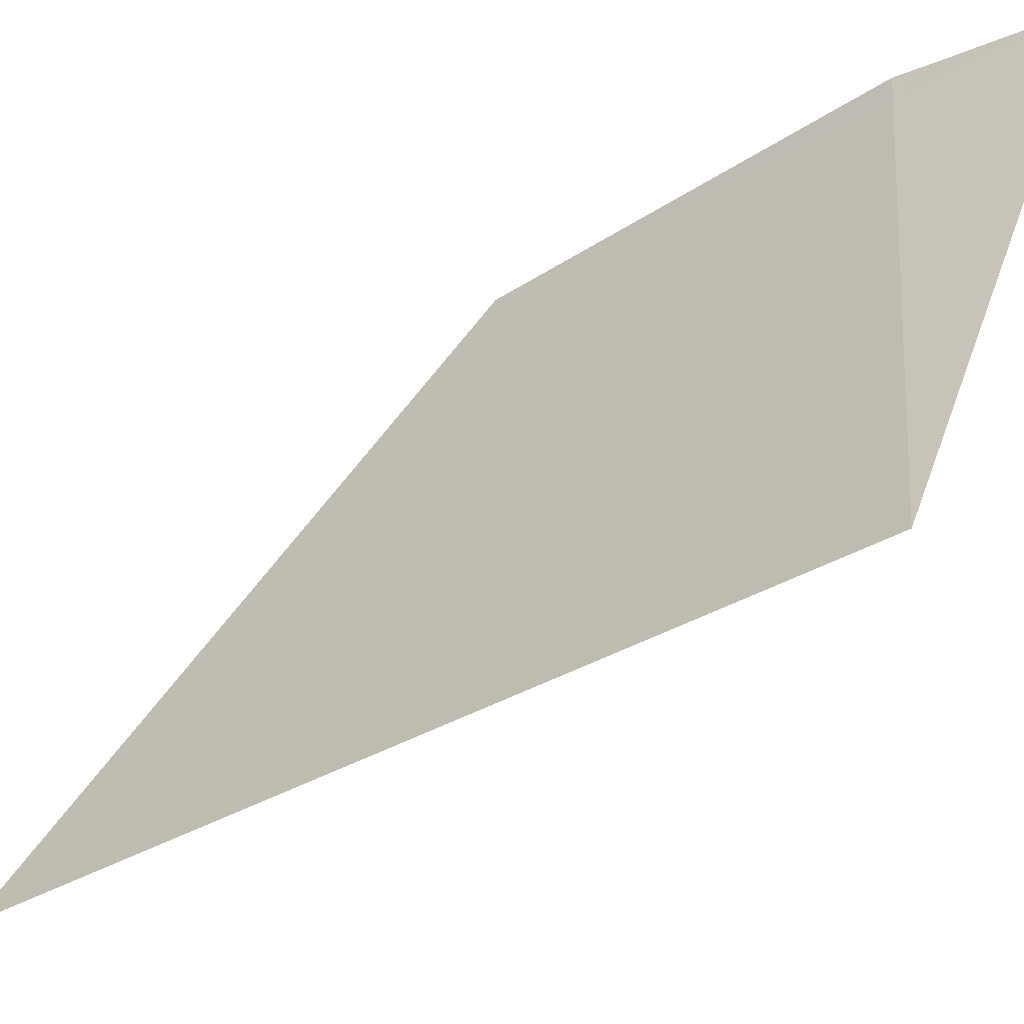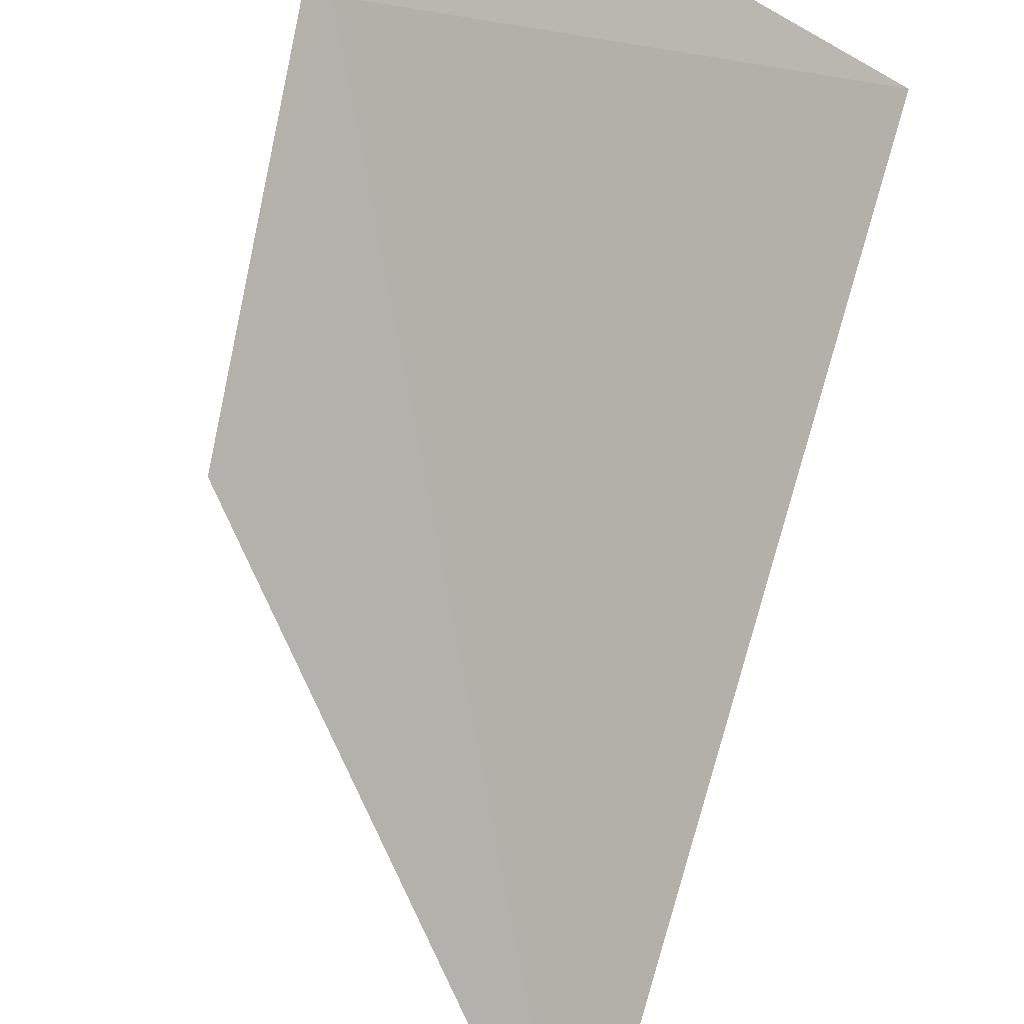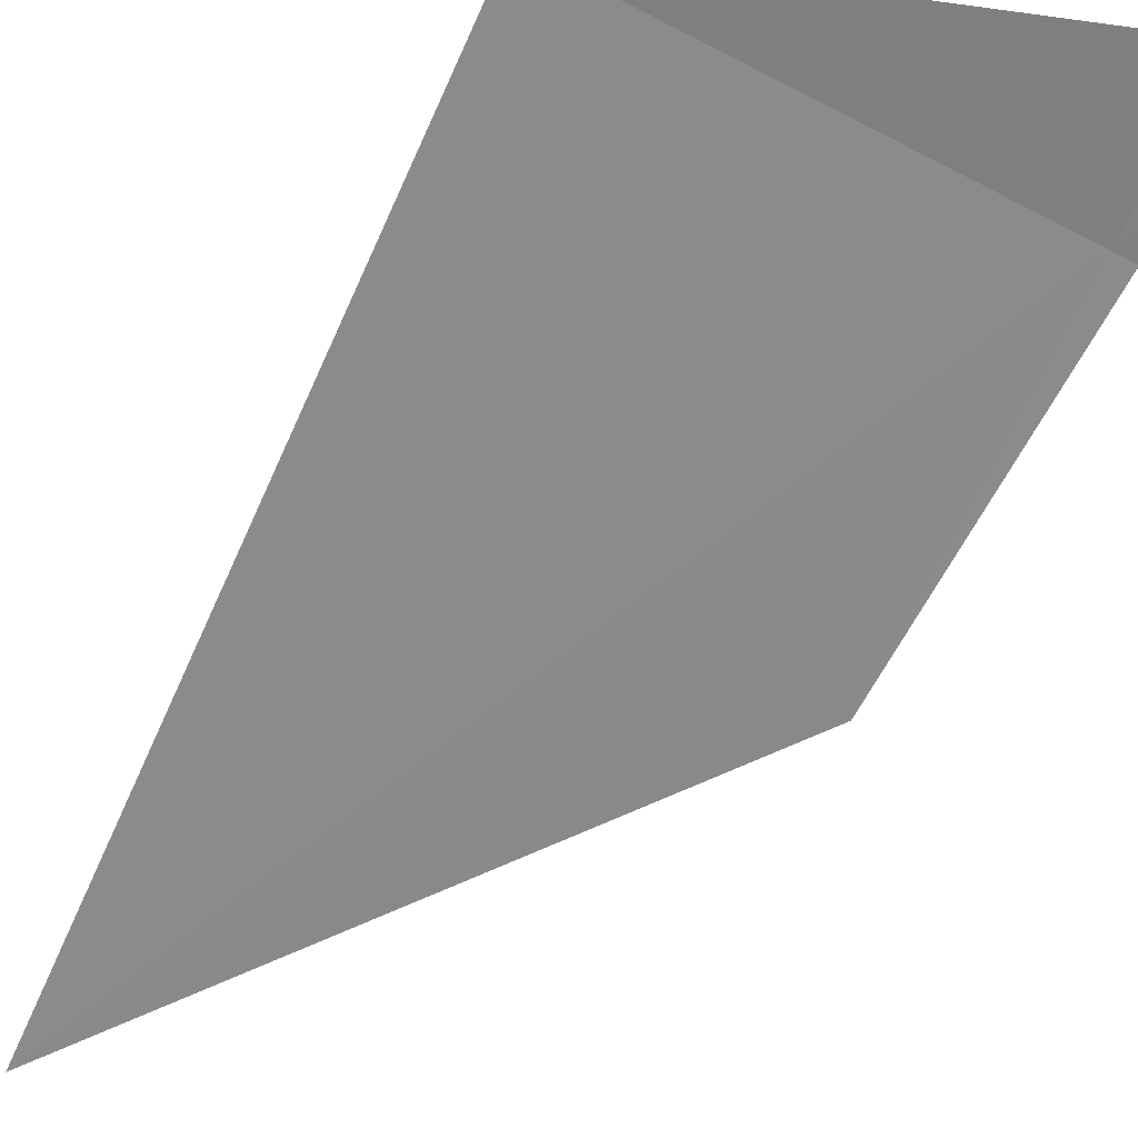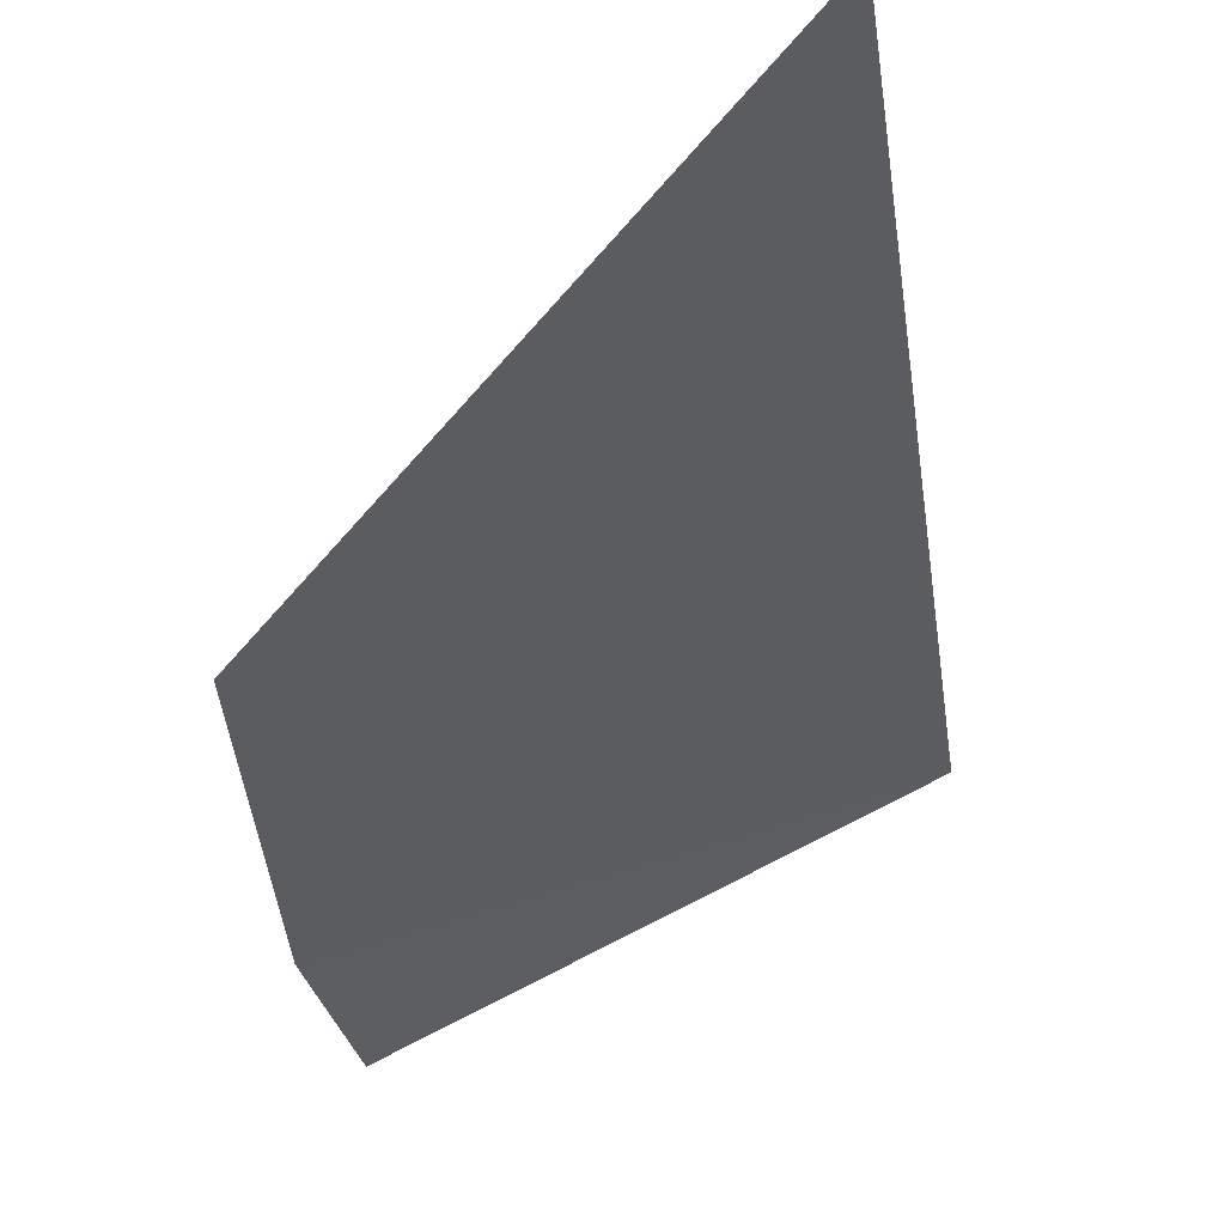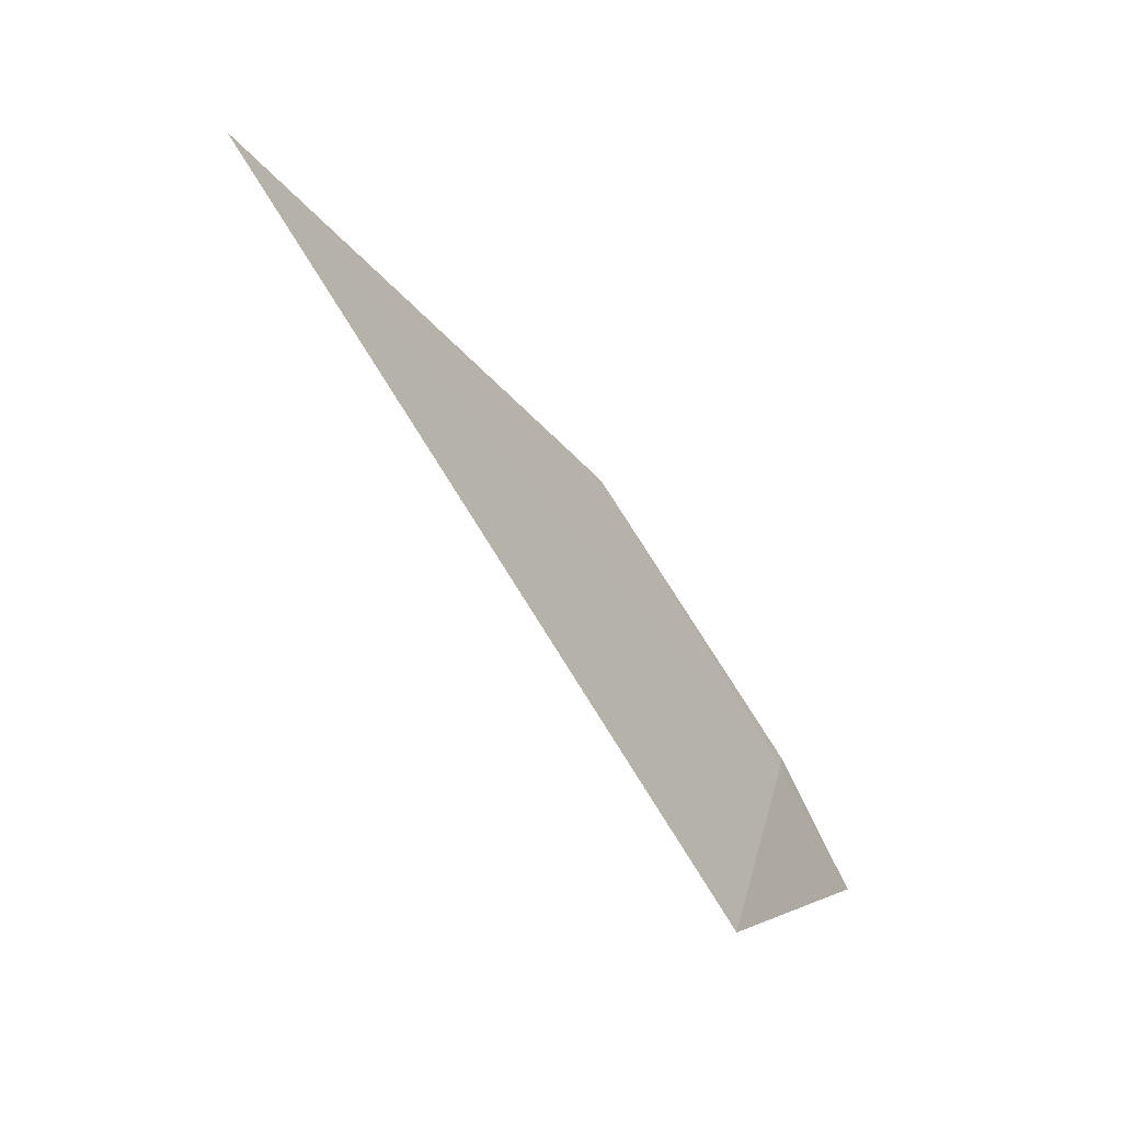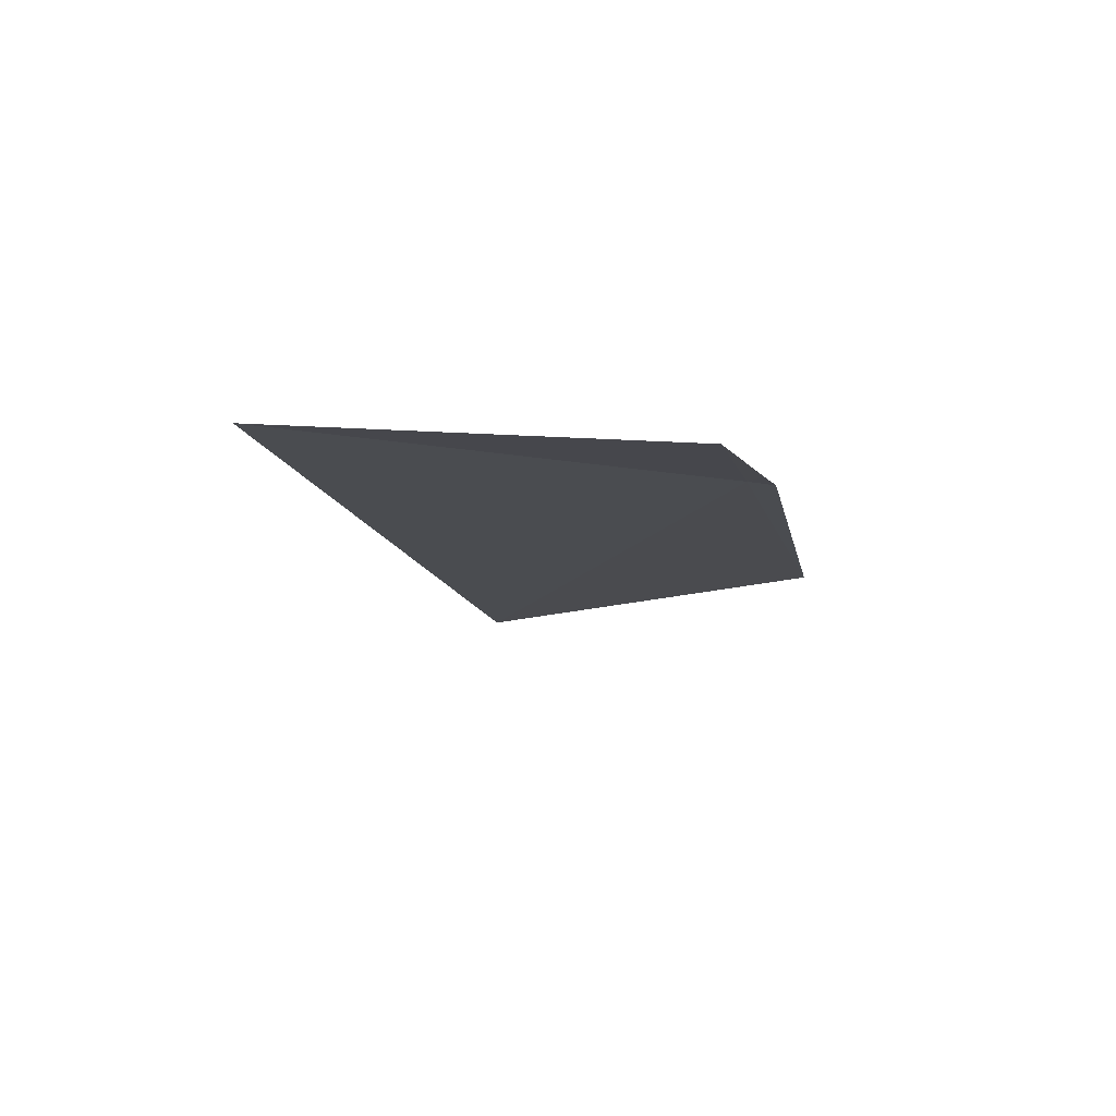
<metadata>
{"format":"obj","ext":"obj","renderer":"f3d","projection":"perspective","resolution":1024,"background":"white","views":[{"elev":55.3,"azim":-99.3,"up":"+Z"},{"elev":55.8,"azim":-169.8,"up":"+Z"},{"elev":-23.7,"azim":-42.1,"up":"+Z"},{"elev":-71.0,"azim":179.7,"up":"+Z"},{"elev":27.6,"azim":-67.3,"up":"+Y"},{"elev":-65.3,"azim":10.2,"up":"+Y"}]}
</metadata>
<code>
v 20.63 21.67 18.15
v 20.6 21.5 18.26
v 20.07 21.8 18.26
v 20.64 21.62 18.17
v 20.66 21.66 18.14
v 20.69 22.04 17.84
v 20.21 22.64 17.56
f 1 2 4
f 1 4 5
f 1 7 3
f 1 3 2
f 1 5 6
f 1 6 7

</code>
